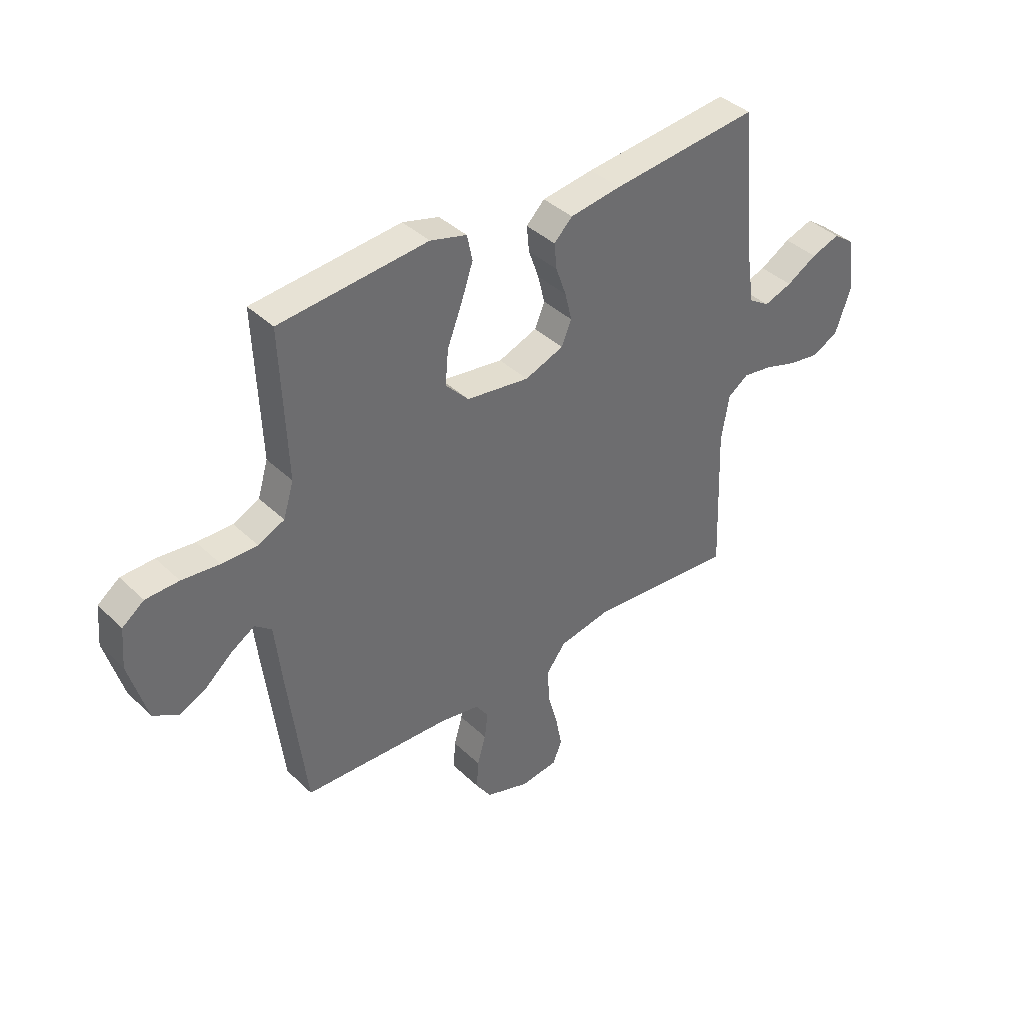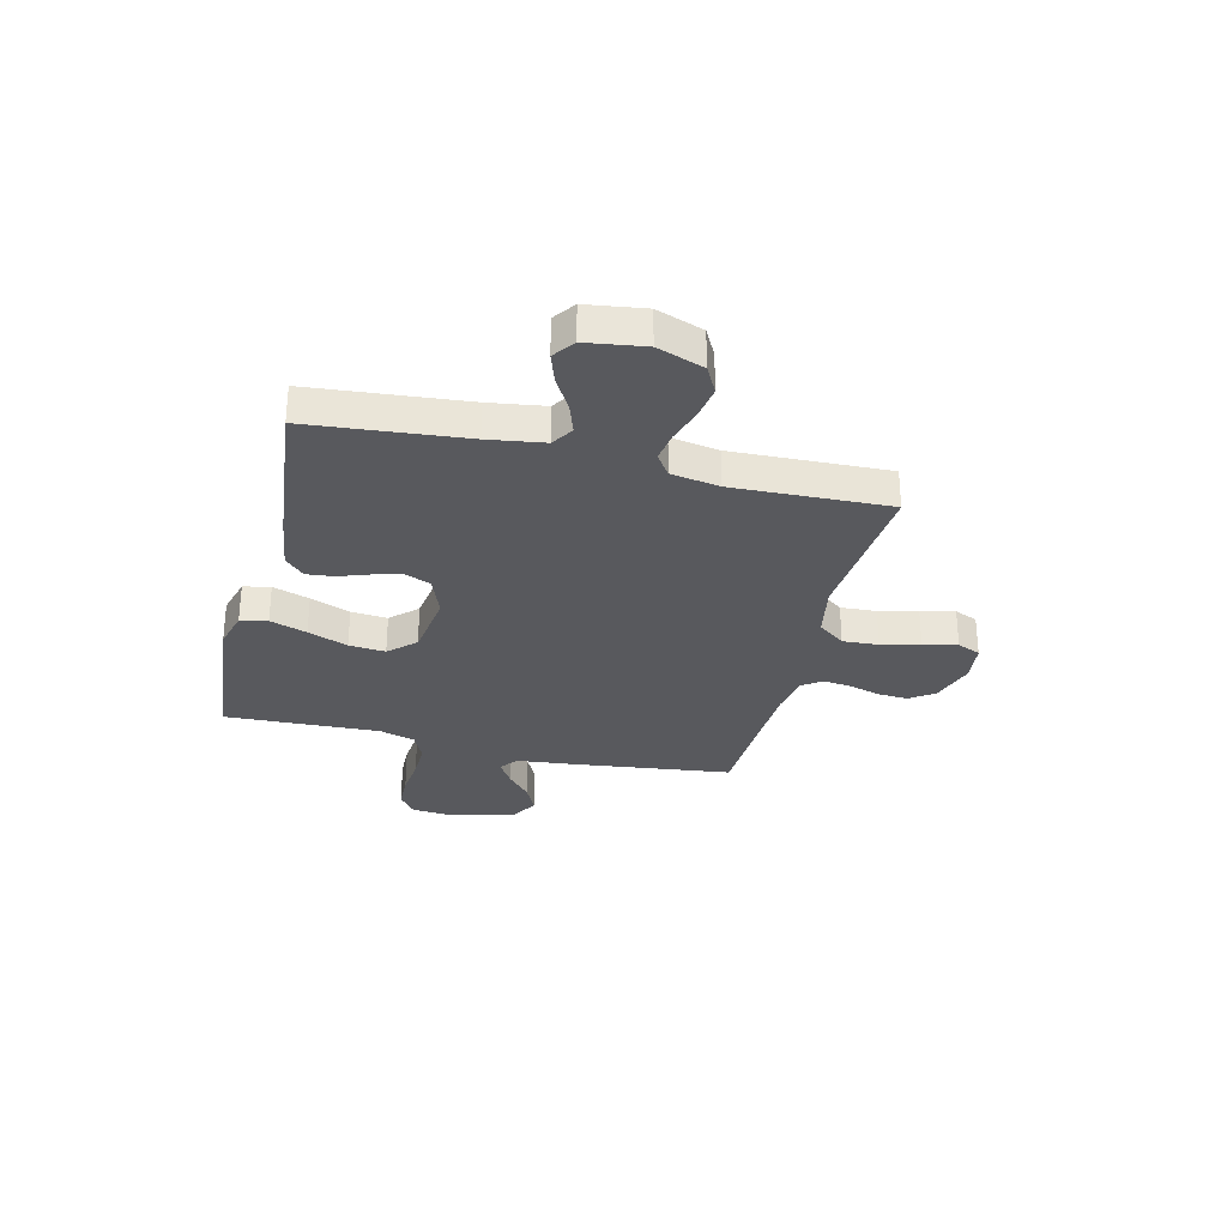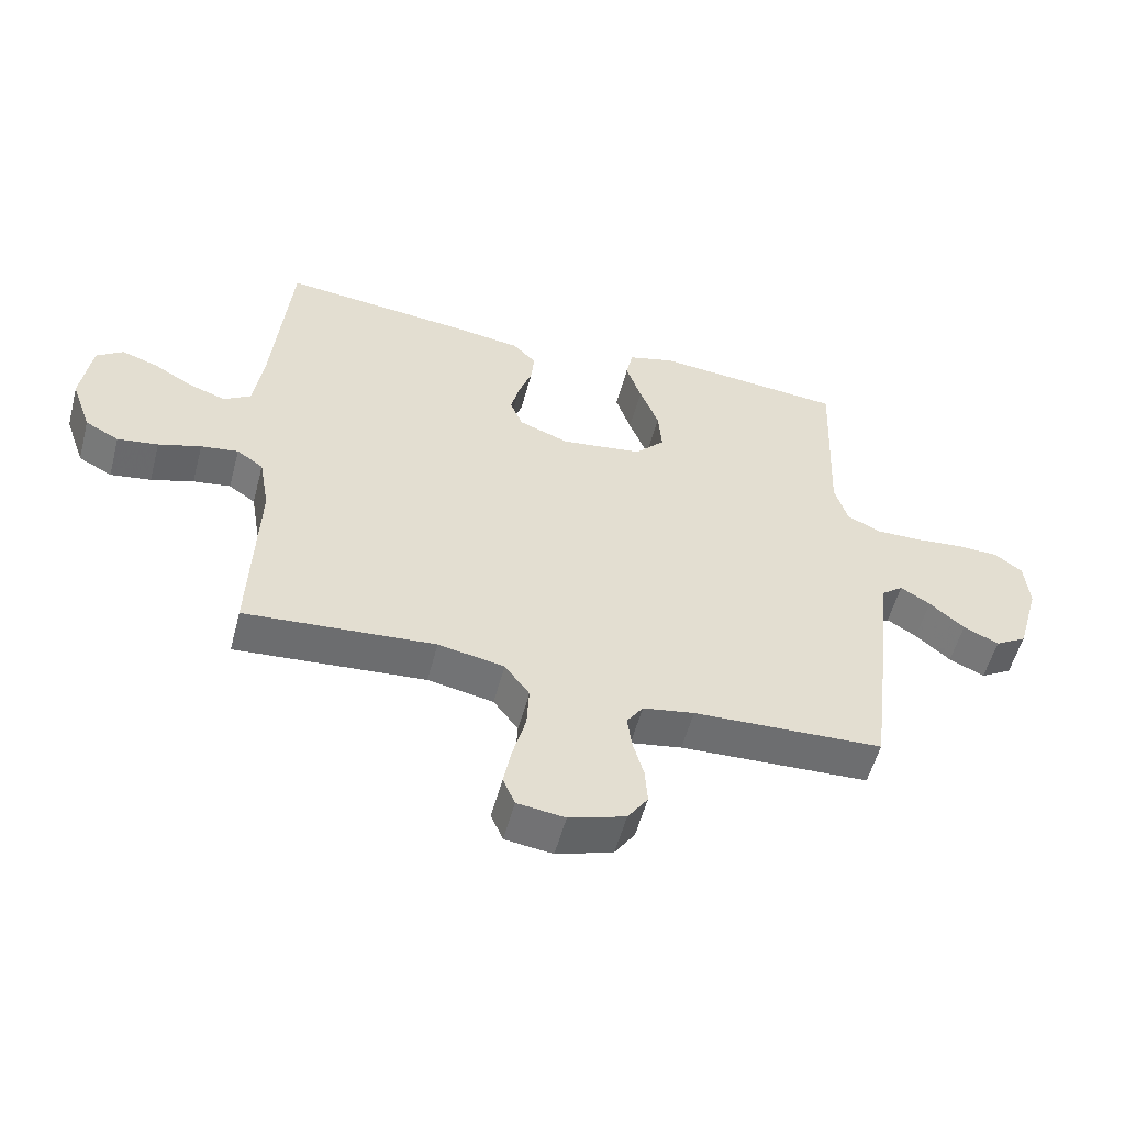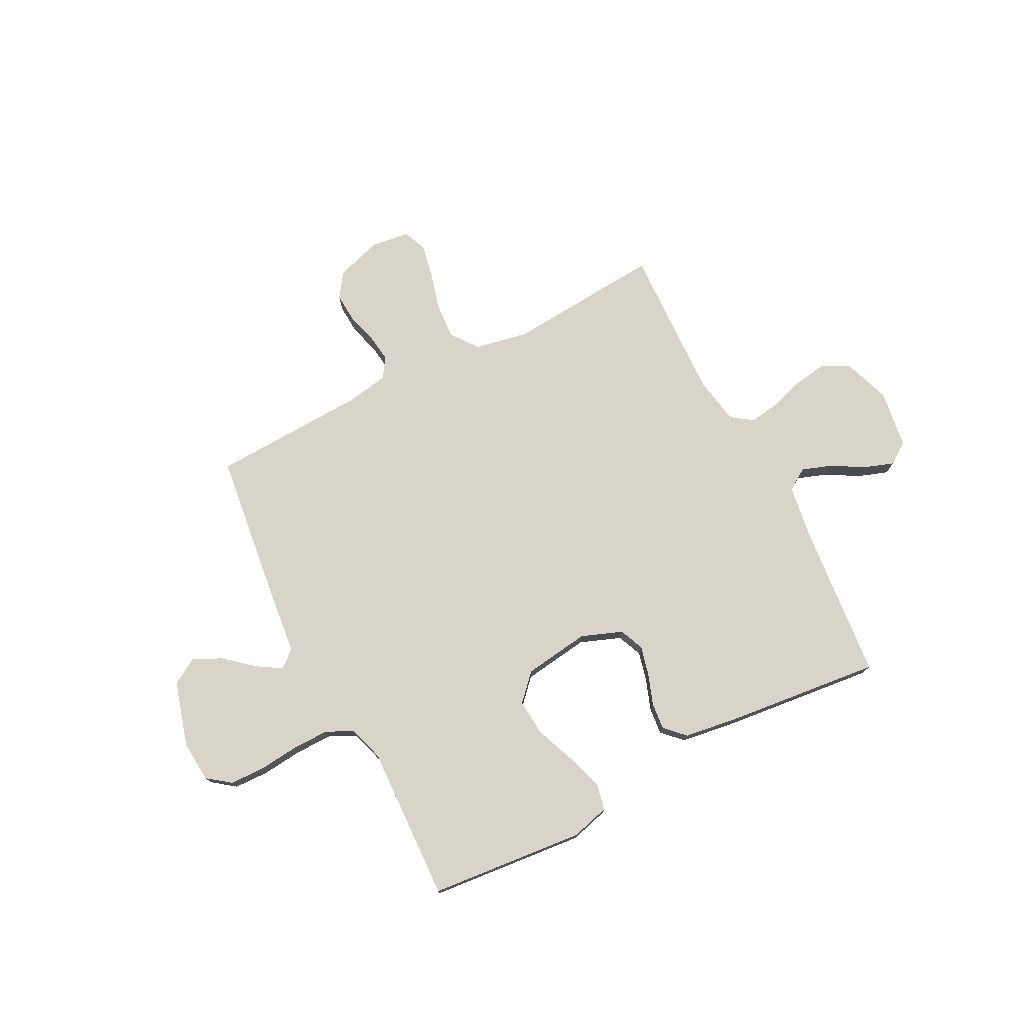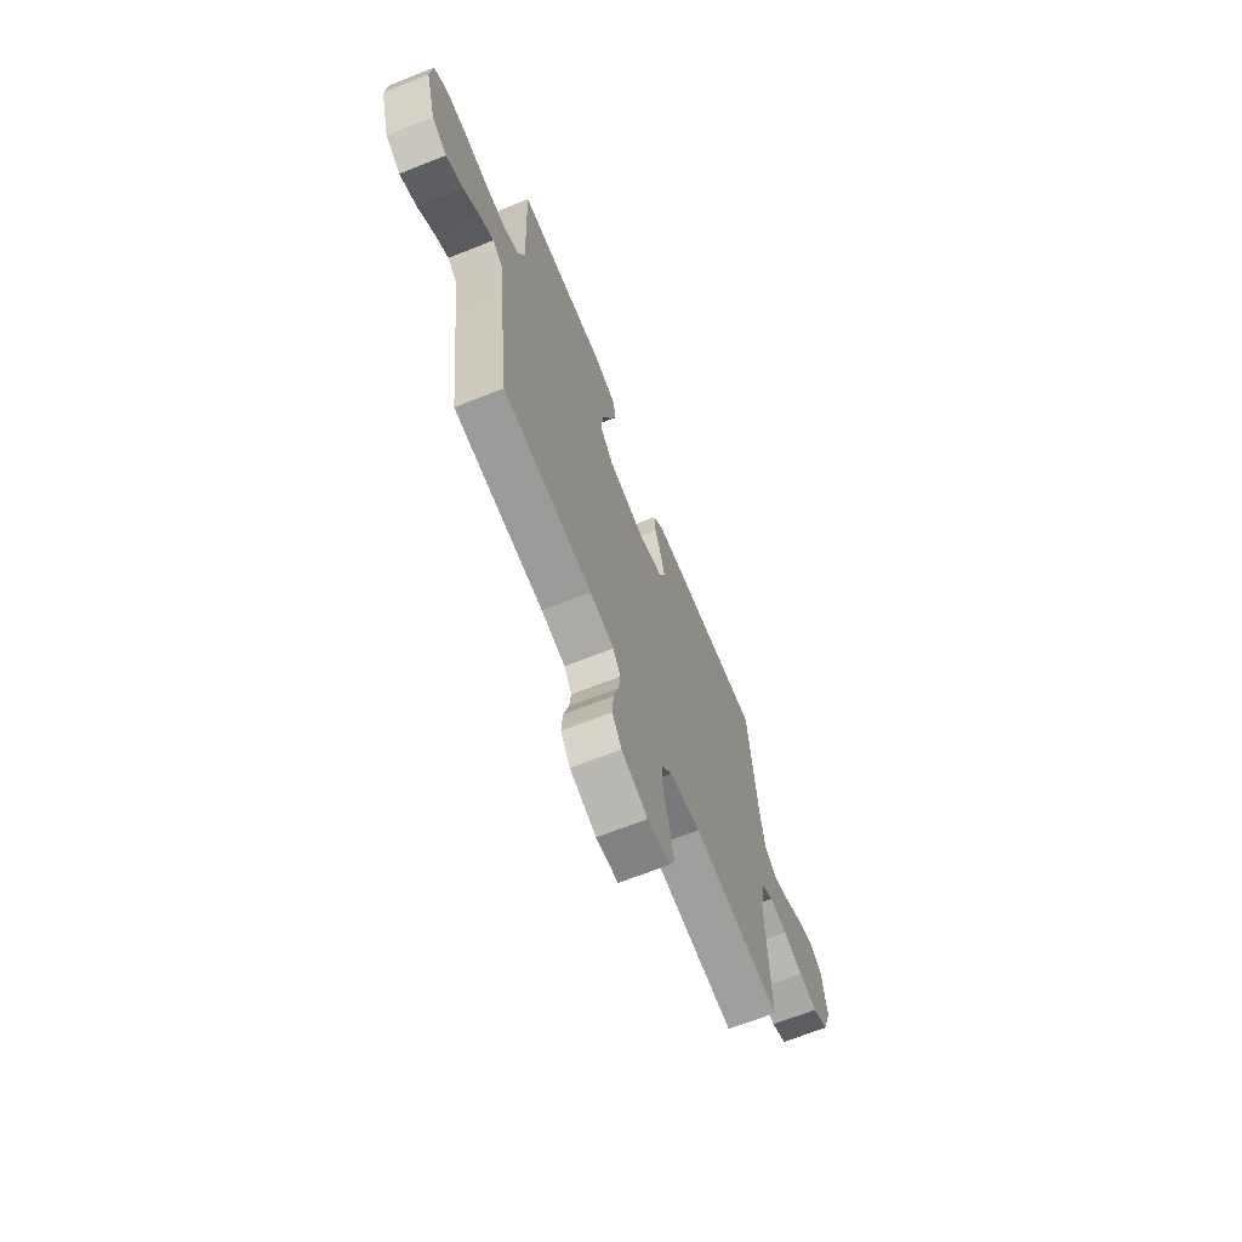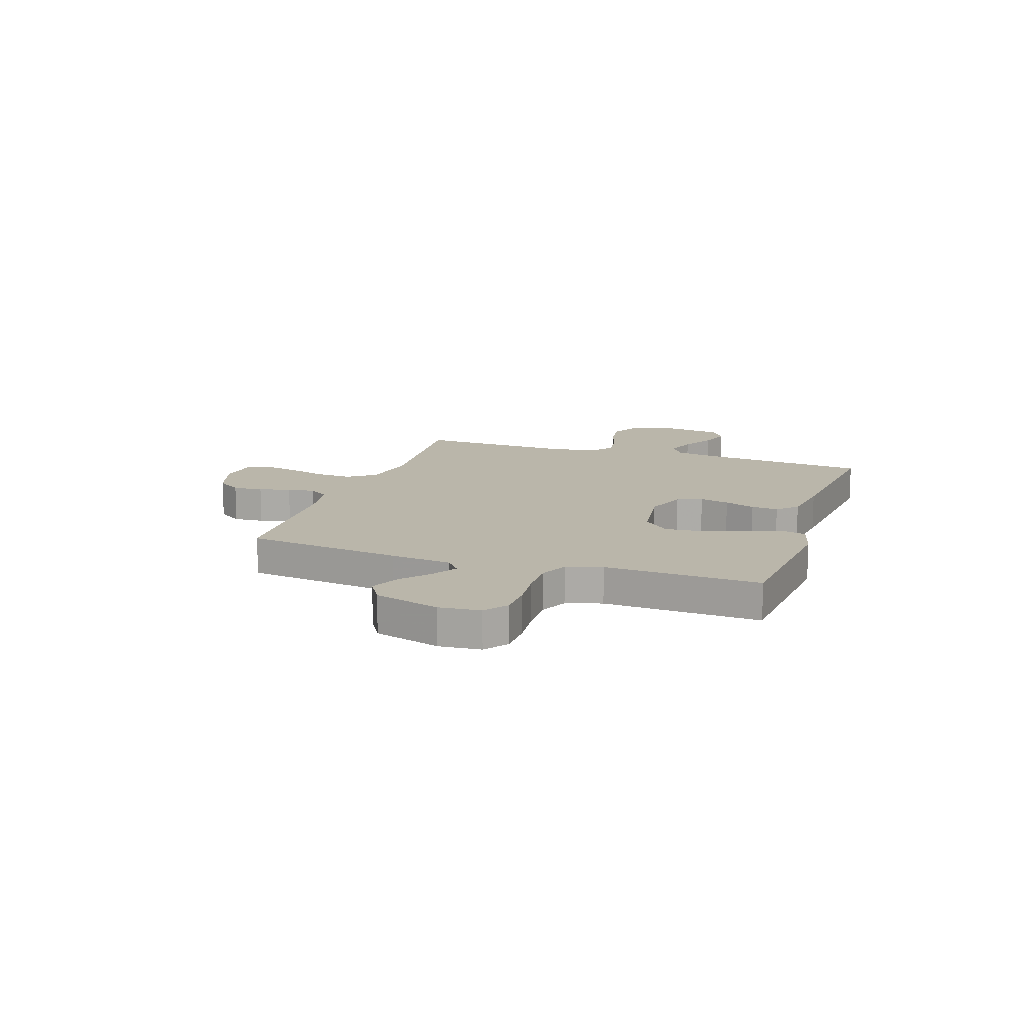
<metadata>
{"format":"obj","ext":"obj","renderer":"f3d","projection":"perspective","resolution":1024,"background":"white","views":[{"elev":39.2,"azim":-40.3,"up":"+Z"},{"elev":-30.2,"azim":76.2,"up":"+Y"},{"elev":-54.7,"azim":165.2,"up":"+Z"},{"elev":75.5,"azim":-27.2,"up":"+Y"},{"elev":-67.4,"azim":-68.3,"up":"+Z"},{"elev":13.8,"azim":-71.4,"up":"+Y"}]}
</metadata>
<code>
v 0.5 0.07 -0.5
v 0.2 0.07 -0.476
v 0.096 0.07 -0.496
v 0.057 0.07 -0.548
v 0.061 0.07 -0.617
v 0.081 0.07 -0.691
v 0.094 0.07 -0.757
v 0.075 0.07 -0.802
v 0 0.07 -0.812
v -0.089 0.07 -0.783
v -0.121 0.07 -0.736
v -0.117 0.07 -0.678
v -0.1 0.07 -0.618
v -0.093 0.07 -0.565
v -0.119 0.07 -0.527
v -0.2 0.07 -0.513
v -0.5 0.07 -0.5
v -0.537 0.07 -0.2
v -0.55 0.07 -0.081
v -0.584 0.07 -0.054
v -0.631 0.07 -0.083
v -0.686 0.07 -0.13
v -0.742 0.07 -0.156
v -0.792 0.07 -0.126
v -0.828 0.07 0
v -0.821 0.07 0.08
v -0.777 0.07 0.113
v -0.71 0.07 0.115
v -0.634 0.07 0.107
v -0.562 0.07 0.106
v -0.509 0.07 0.131
v -0.488 0.07 0.2
v -0.5 0.07 0.5
v -0.2 0.07 0.528
v -0.126 0.07 0.508
v -0.115 0.07 0.456
v -0.139 0.07 0.385
v -0.169 0.07 0.308
v -0.175 0.07 0.238
v -0.128 0.07 0.188
v 0 0.07 0.17
v 0.079 0.07 0.2
v 0.099 0.07 0.248
v 0.085 0.07 0.305
v 0.064 0.07 0.364
v 0.059 0.07 0.416
v 0.096 0.07 0.453
v 0.2 0.07 0.468
v 0.5 0.07 0.5
v 0.528 0.07 0.2
v 0.544 0.07 0.093
v 0.586 0.07 0.066
v 0.644 0.07 0.086
v 0.706 0.07 0.122
v 0.764 0.07 0.142
v 0.806 0.07 0.112
v 0.822 0.07 0
v 0.79 0.07 -0.09
v 0.737 0.07 -0.118
v 0.673 0.07 -0.108
v 0.606 0.07 -0.087
v 0.547 0.07 -0.078
v 0.505 0.07 -0.107
v 0.489 0.07 -0.2
v 0.5 0 -0.5
v 0.2 0 -0.476
v 0.096 0 -0.496
v 0.057 0 -0.548
v 0.061 0 -0.617
v 0.081 0 -0.691
v 0.094 0 -0.757
v 0.075 0 -0.802
v 0 0 -0.812
v -0.089 0 -0.783
v -0.121 0 -0.736
v -0.117 0 -0.678
v -0.1 0 -0.618
v -0.093 0 -0.565
v -0.119 0 -0.527
v -0.2 0 -0.513
v -0.5 0 -0.5
v -0.537 0 -0.2
v -0.55 0 -0.081
v -0.584 0 -0.054
v -0.631 0 -0.083
v -0.686 0 -0.13
v -0.742 0 -0.156
v -0.792 0 -0.126
v -0.828 0 0
v -0.821 0 0.08
v -0.777 0 0.113
v -0.71 0 0.115
v -0.634 0 0.107
v -0.562 0 0.106
v -0.509 0 0.131
v -0.488 0 0.2
v -0.5 0 0.5
v -0.2 0 0.528
v -0.126 0 0.508
v -0.115 0 0.456
v -0.139 0 0.385
v -0.169 0 0.308
v -0.175 0 0.238
v -0.128 0 0.188
v 0 0 0.17
v 0.079 0 0.2
v 0.099 0 0.248
v 0.085 0 0.305
v 0.064 0 0.364
v 0.059 0 0.416
v 0.096 0 0.453
v 0.2 0 0.468
v 0.5 0 0.5
v 0.528 0 0.2
v 0.544 0 0.093
v 0.586 0 0.066
v 0.644 0 0.086
v 0.706 0 0.122
v 0.764 0 0.142
v 0.806 0 0.112
v 0.822 0 0
v 0.79 0 -0.09
v 0.737 0 -0.118
v 0.673 0 -0.108
v 0.606 0 -0.087
v 0.547 0 -0.078
v 0.505 0 -0.107
v 0.489 0 -0.2
f 58 59 60 61
f 58 61 62
f 57 58 62
f 56 57 62
f 53 54 55 56
f 52 53 56 62
f 51 52 62 63
f 47 48 49 50
f 47 50 51 63
f 44 45 46 47
f 43 44 47 63
f 35 36 37 38
f 33 34 35 38
f 32 33 38 39
f 31 32 39 40
f 26 27 28 29
f 26 29 30
f 25 26 30
f 24 25 30
f 21 22 23 24
f 20 21 24 30
f 19 20 30 31
f 16 17 18 19
f 15 16 19 31
f 10 11 12 13
f 10 13 14
f 9 10 14
f 8 9 14
f 5 6 7 8
f 5 8 14 15
f 64 1 2
f 64 2 3
f 42 43 63 64
f 41 42 64 3
f 40 41 3 4
f 15 31 40
f 4 5 15 40
f 125 124 123 122
f 126 125 122
f 126 122 121
f 126 121 120
f 120 119 118 117
f 126 120 117 116
f 127 126 116 115
f 114 113 112 111
f 127 115 114 111
f 111 110 109 108
f 127 111 108 107
f 102 101 100 99
f 102 99 98 97
f 103 102 97 96
f 104 103 96 95
f 93 92 91 90
f 94 93 90
f 94 90 89
f 94 89 88
f 88 87 86 85
f 94 88 85 84
f 95 94 84 83
f 83 82 81 80
f 95 83 80 79
f 77 76 75 74
f 78 77 74
f 78 74 73
f 78 73 72
f 72 71 70 69
f 79 78 72 69
f 66 65 128
f 67 66 128
f 128 127 107 106
f 67 128 106 105
f 68 67 105 104
f 104 95 79
f 104 79 69 68
f 1 65 66 2
f 2 66 67 3
f 3 67 68 4
f 4 68 69 5
f 5 69 70 6
f 6 70 71 7
f 7 71 72 8
f 8 72 73 9
f 9 73 74 10
f 10 74 75 11
f 11 75 76 12
f 12 76 77 13
f 13 77 78 14
f 14 78 79 15
f 15 79 80 16
f 16 80 81 17
f 17 81 82 18
f 18 82 83 19
f 19 83 84 20
f 20 84 85 21
f 21 85 86 22
f 22 86 87 23
f 23 87 88 24
f 24 88 89 25
f 25 89 90 26
f 26 90 91 27
f 27 91 92 28
f 28 92 93 29
f 29 93 94 30
f 30 94 95 31
f 31 95 96 32
f 32 96 97 33
f 33 97 98 34
f 34 98 99 35
f 35 99 100 36
f 36 100 101 37
f 37 101 102 38
f 38 102 103 39
f 39 103 104 40
f 40 104 105 41
f 41 105 106 42
f 42 106 107 43
f 43 107 108 44
f 44 108 109 45
f 45 109 110 46
f 46 110 111 47
f 47 111 112 48
f 48 112 113 49
f 49 113 114 50
f 50 114 115 51
f 51 115 116 52
f 52 116 117 53
f 53 117 118 54
f 54 118 119 55
f 55 119 120 56
f 56 120 121 57
f 57 121 122 58
f 58 122 123 59
f 59 123 124 60
f 60 124 125 61
f 61 125 126 62
f 62 126 127 63
f 63 127 128 64
f 64 128 65 1

</code>
